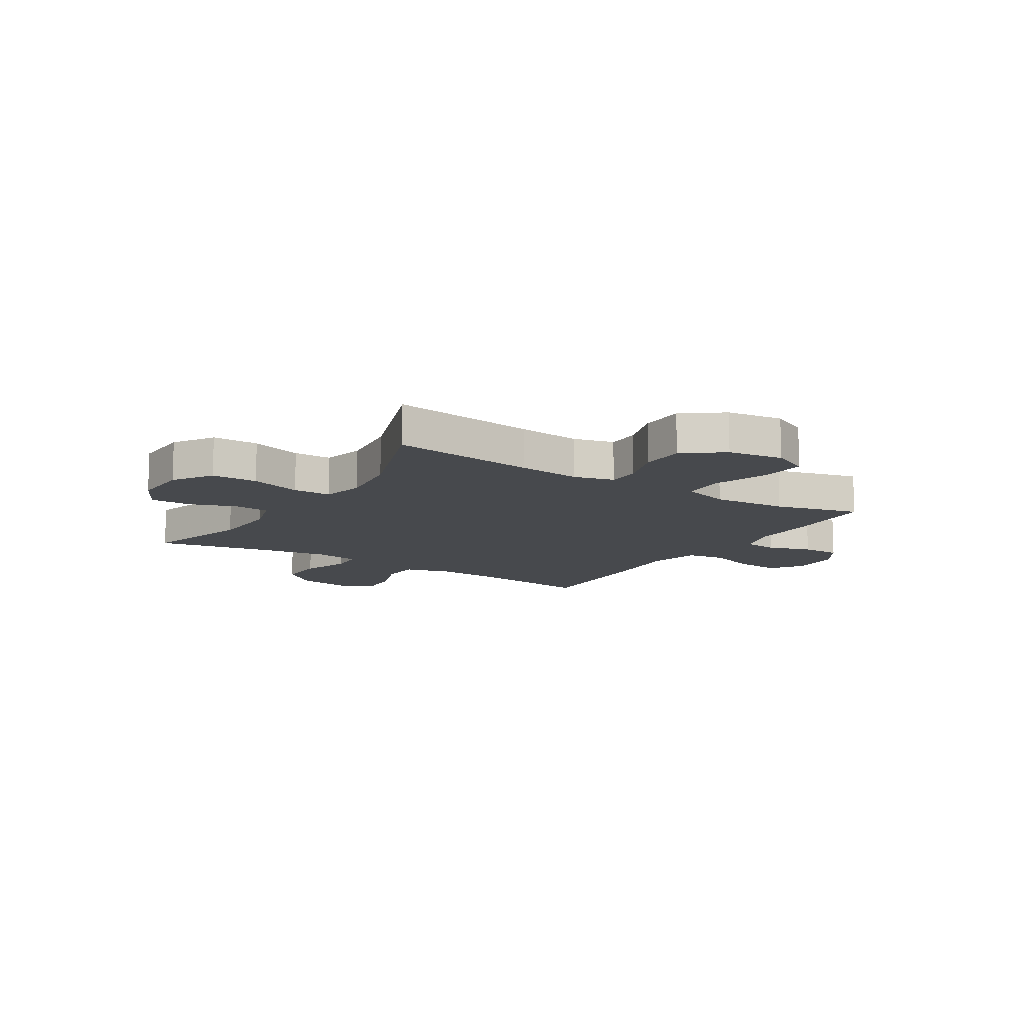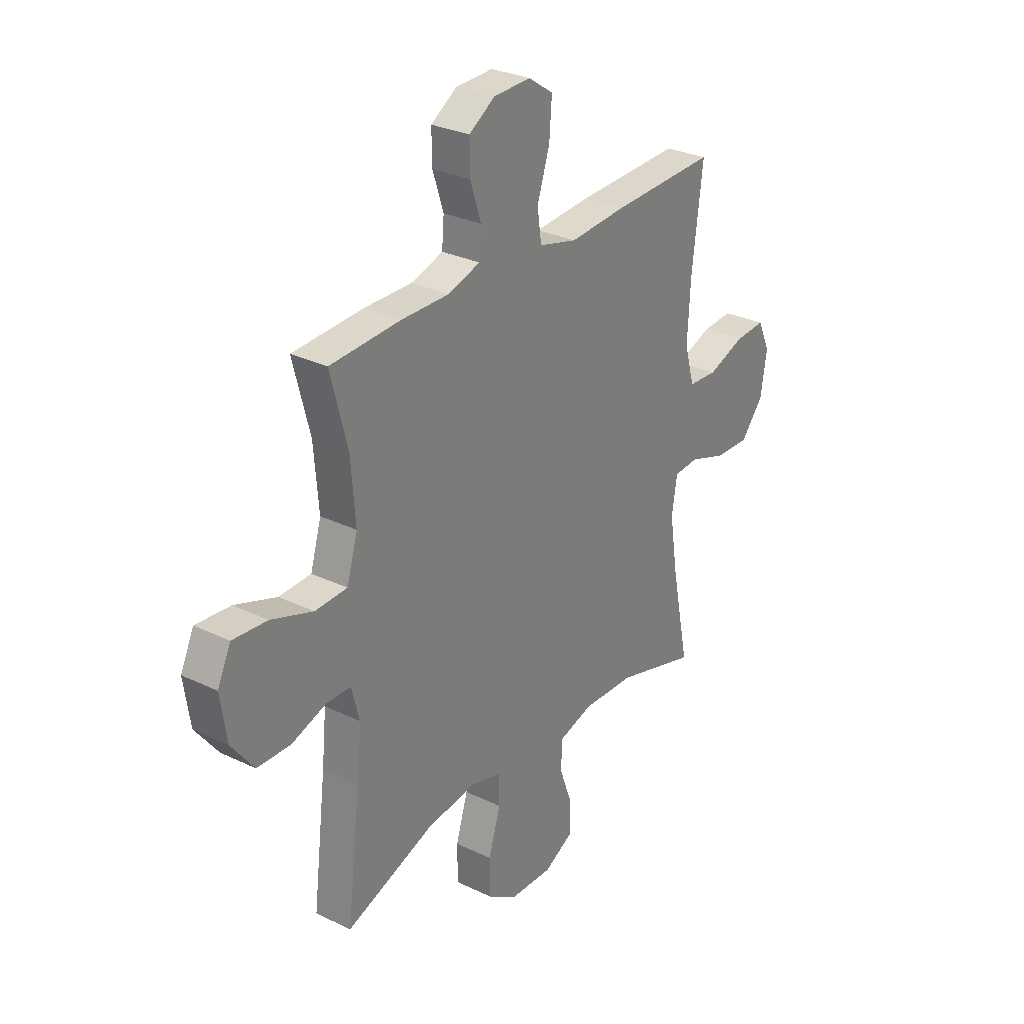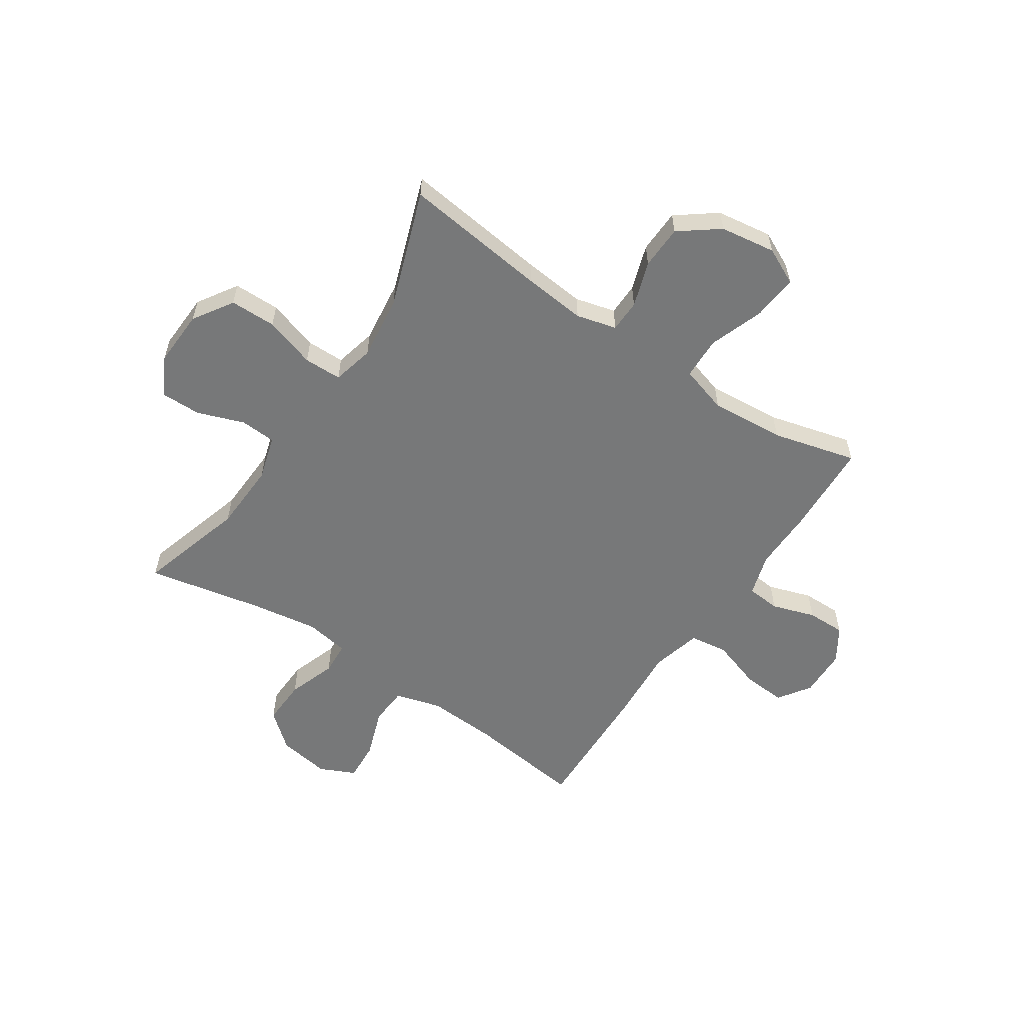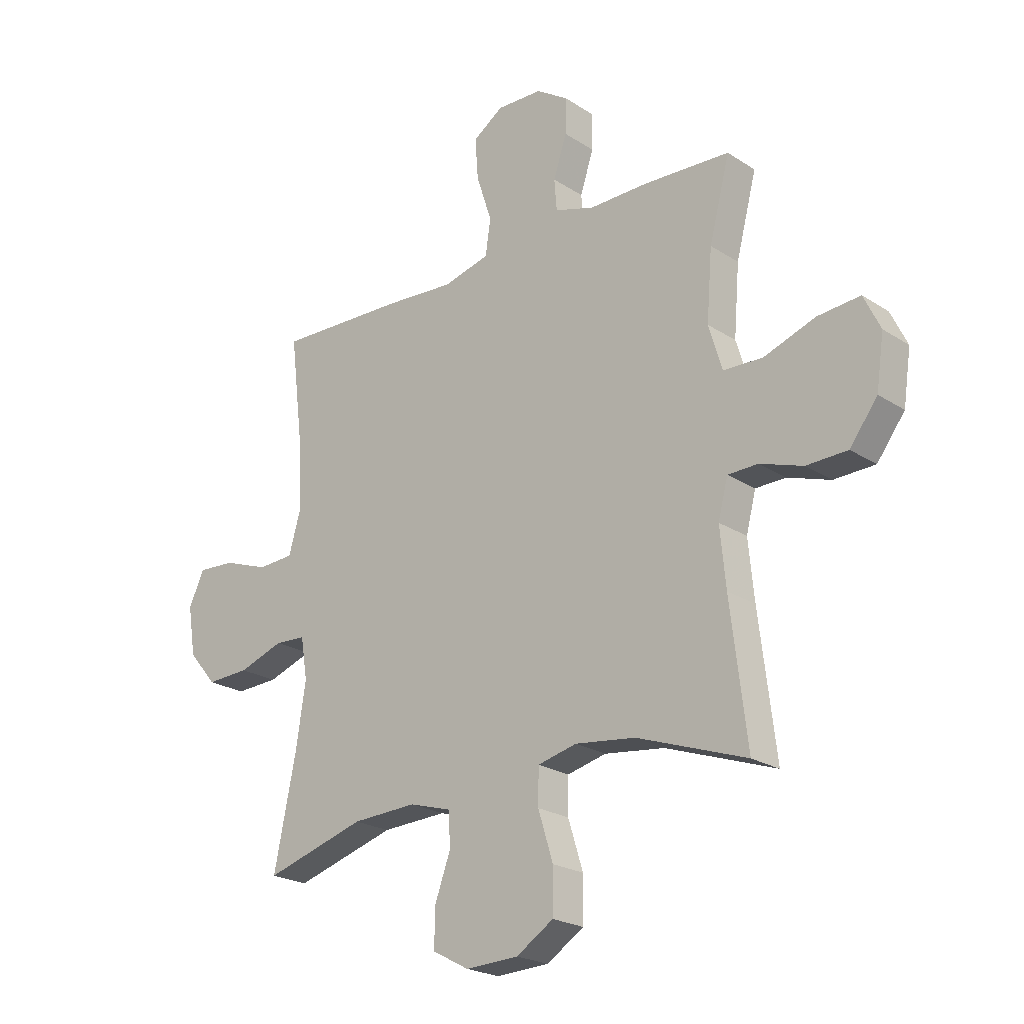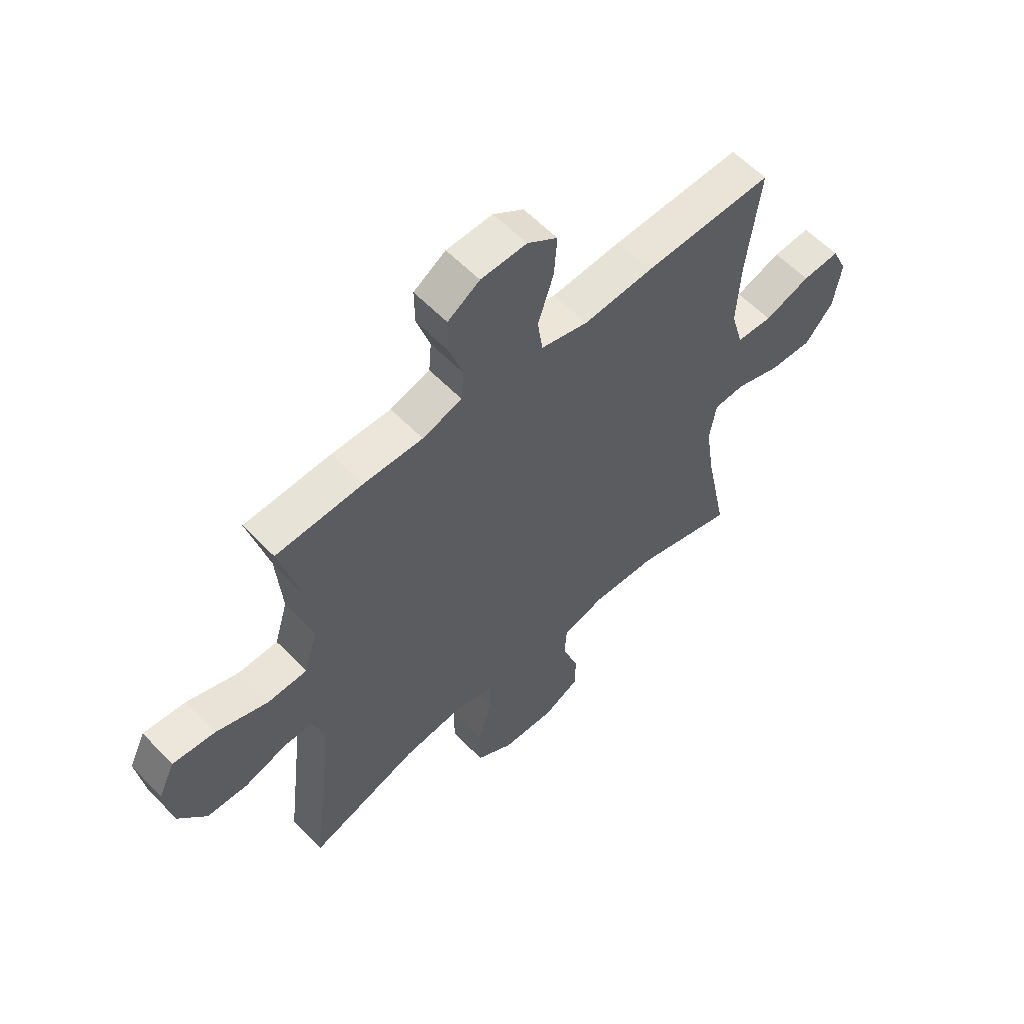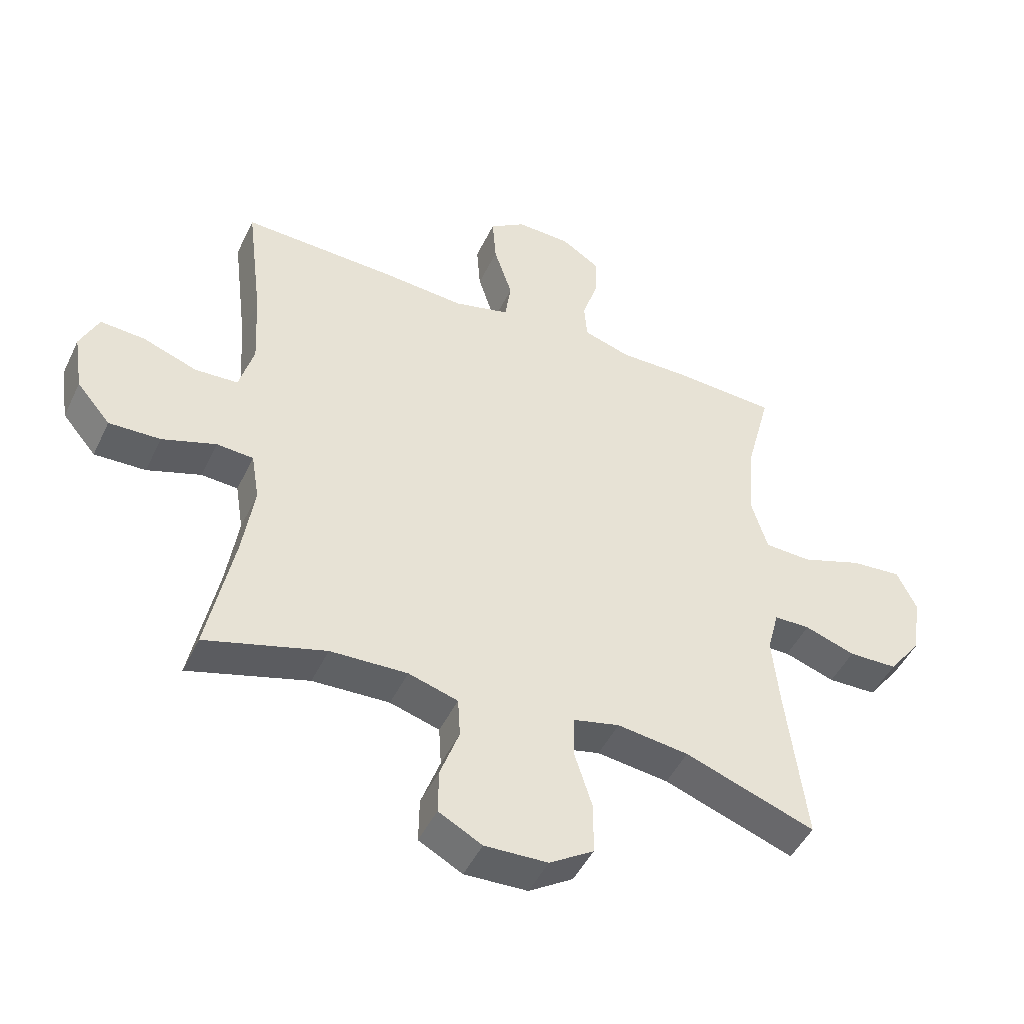
<metadata>
{"format":"obj","ext":"obj","renderer":"f3d","projection":"perspective","resolution":1024,"background":"white","views":[{"elev":-12.1,"azim":-122.4,"up":"+Y"},{"elev":29.1,"azim":-54.3,"up":"+Z"},{"elev":-57.3,"azim":-123.9,"up":"+Y"},{"elev":-22.6,"azim":-137.9,"up":"+Z"},{"elev":58.3,"azim":-43.2,"up":"+Z"},{"elev":-47.2,"azim":155.3,"up":"+Z"}]}
</metadata>
<code>
v -0.5 0.07 -0.5
v -0.468 0.07 -0.236
v -0.457 0.07 -0.123
v -0.476 0.07 -0.05
v -0.535 0.07 -0.049
v -0.618 0.07 -0.077
v -0.698 0.07 -0.075
v -0.752 0.07 -0.004
v -0.767 0.07 0.097
v -0.735 0.07 0.164
v -0.652 0.07 0.157
v -0.552 0.07 0.122
v -0.475 0.07 0.125
v -0.449 0.07 0.212
v -0.46 0.07 0.347
v -0.5 0.07 0.5
v -0.332 0.07 0.509
v -0.217 0.07 0.508
v -0.14 0.07 0.532
v -0.135 0.07 0.593
v -0.161 0.07 0.672
v -0.162 0.07 0.742
v -0.1 0.07 0.782
v -0.011 0.07 0.785
v 0.048 0.07 0.745
v 0.042 0.07 0.665
v 0.012 0.07 0.573
v 0.022 0.07 0.504
v 0.113 0.07 0.481
v 0.249 0.07 0.491
v 0.5 0.07 0.5
v 0.474 0.07 0.289
v 0.467 0.07 0.16
v 0.491 0.07 0.076
v 0.561 0.07 0.072
v 0.65 0.07 0.104
v 0.723 0.07 0.109
v 0.753 0.07 0.044
v 0.738 0.07 -0.051
v 0.683 0.07 -0.116
v 0.599 0.07 -0.113
v 0.511 0.07 -0.083
v 0.451 0.07 -0.087
v 0.438 0.07 -0.167
v 0.457 0.07 -0.29
v 0.5 0.07 -0.5
v 0.304 0.07 -0.443
v 0.178 0.07 -0.438
v 0.097 0.07 -0.462
v 0.093 0.07 -0.527
v 0.124 0.07 -0.612
v 0.125 0.07 -0.685
v 0.054 0.07 -0.723
v -0.049 0.07 -0.719
v -0.121 0.07 -0.673
v -0.122 0.07 -0.589
v -0.093 0.07 -0.496
v -0.094 0.07 -0.427
v -0.17 0.07 -0.409
v -0.287 0.07 -0.424
v -0.5 0 -0.5
v -0.468 0 -0.236
v -0.457 0 -0.123
v -0.476 0 -0.05
v -0.535 0 -0.049
v -0.618 0 -0.077
v -0.698 0 -0.075
v -0.752 0 -0.004
v -0.767 0 0.097
v -0.735 0 0.164
v -0.652 0 0.157
v -0.552 0 0.122
v -0.475 0 0.125
v -0.449 0 0.212
v -0.46 0 0.347
v -0.5 0 0.5
v -0.332 0 0.509
v -0.217 0 0.508
v -0.14 0 0.532
v -0.135 0 0.593
v -0.161 0 0.672
v -0.162 0 0.742
v -0.1 0 0.782
v -0.011 0 0.785
v 0.048 0 0.745
v 0.042 0 0.665
v 0.012 0 0.573
v 0.022 0 0.504
v 0.113 0 0.481
v 0.249 0 0.491
v 0.5 0 0.5
v 0.474 0 0.289
v 0.467 0 0.16
v 0.491 0 0.076
v 0.561 0 0.072
v 0.65 0 0.104
v 0.723 0 0.109
v 0.753 0 0.044
v 0.738 0 -0.051
v 0.683 0 -0.116
v 0.599 0 -0.113
v 0.511 0 -0.083
v 0.451 0 -0.087
v 0.438 0 -0.167
v 0.457 0 -0.29
v 0.5 0 -0.5
v 0.304 0 -0.443
v 0.178 0 -0.438
v 0.097 0 -0.462
v 0.093 0 -0.527
v 0.124 0 -0.612
v 0.125 0 -0.685
v 0.054 0 -0.723
v -0.049 0 -0.719
v -0.121 0 -0.673
v -0.122 0 -0.589
v -0.093 0 -0.496
v -0.094 0 -0.427
v -0.17 0 -0.409
v -0.287 0 -0.424
f 54 55 56 57
f 54 57 58
f 53 54 58
f 50 51 52 53
f 49 50 53 58
f 48 49 58 59
f 45 46 47
f 44 45 47 48
f 43 44 48 59
f 39 40 41 42
f 39 42 43
f 38 39 43
f 35 36 37 38
f 34 35 38 43
f 33 34 43 59
f 29 30 31 32
f 28 29 32 33
f 24 25 26 27
f 22 23 24 27
f 20 21 22 27
f 19 20 27 28
f 18 19 28 33
f 15 16 17 18
f 14 15 18 33
f 9 10 11 12
f 9 12 13
f 8 9 13
f 5 6 7 8
f 4 5 8 13
f 3 4 13 14
f 60 1 2
f 60 2 3
f 33 59 60
f 3 14 33 60
f 117 116 115 114
f 118 117 114
f 118 114 113
f 113 112 111 110
f 118 113 110 109
f 119 118 109 108
f 107 106 105
f 108 107 105 104
f 119 108 104 103
f 102 101 100 99
f 103 102 99
f 103 99 98
f 98 97 96 95
f 103 98 95 94
f 119 103 94 93
f 92 91 90 89
f 93 92 89 88
f 87 86 85 84
f 87 84 83 82
f 87 82 81 80
f 88 87 80 79
f 93 88 79 78
f 78 77 76 75
f 93 78 75 74
f 72 71 70 69
f 73 72 69
f 73 69 68
f 68 67 66 65
f 73 68 65 64
f 74 73 64 63
f 62 61 120
f 63 62 120
f 120 119 93
f 120 93 74 63
f 1 61 62 2
f 2 62 63 3
f 3 63 64 4
f 4 64 65 5
f 5 65 66 6
f 6 66 67 7
f 7 67 68 8
f 8 68 69 9
f 9 69 70 10
f 10 70 71 11
f 11 71 72 12
f 12 72 73 13
f 13 73 74 14
f 14 74 75 15
f 15 75 76 16
f 16 76 77 17
f 17 77 78 18
f 18 78 79 19
f 19 79 80 20
f 20 80 81 21
f 21 81 82 22
f 22 82 83 23
f 23 83 84 24
f 24 84 85 25
f 25 85 86 26
f 26 86 87 27
f 27 87 88 28
f 28 88 89 29
f 29 89 90 30
f 30 90 91 31
f 31 91 92 32
f 32 92 93 33
f 33 93 94 34
f 34 94 95 35
f 35 95 96 36
f 36 96 97 37
f 37 97 98 38
f 38 98 99 39
f 39 99 100 40
f 40 100 101 41
f 41 101 102 42
f 42 102 103 43
f 43 103 104 44
f 44 104 105 45
f 45 105 106 46
f 46 106 107 47
f 47 107 108 48
f 48 108 109 49
f 49 109 110 50
f 50 110 111 51
f 51 111 112 52
f 52 112 113 53
f 53 113 114 54
f 54 114 115 55
f 55 115 116 56
f 56 116 117 57
f 57 117 118 58
f 58 118 119 59
f 59 119 120 60
f 60 120 61 1

</code>
